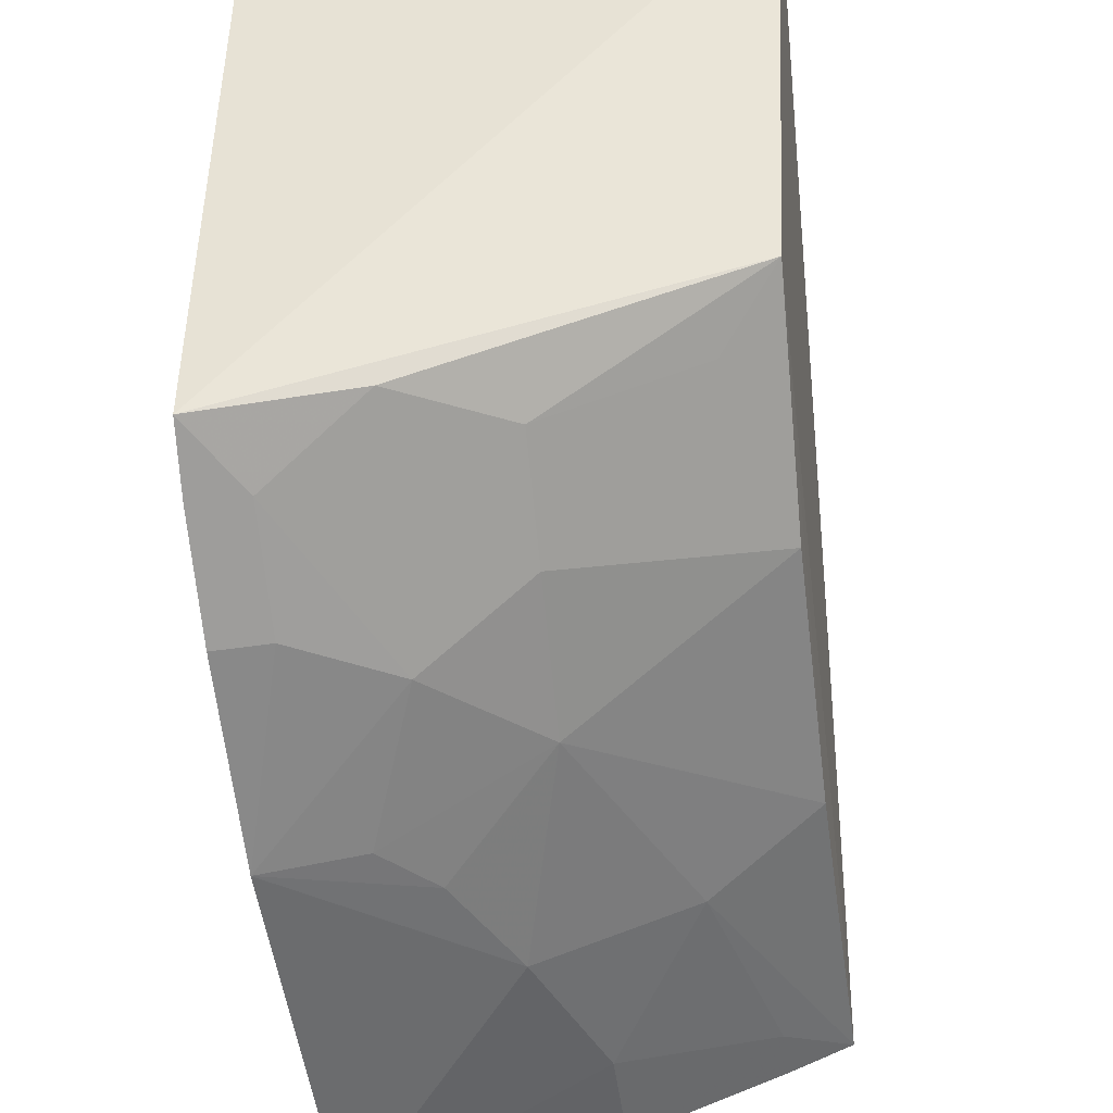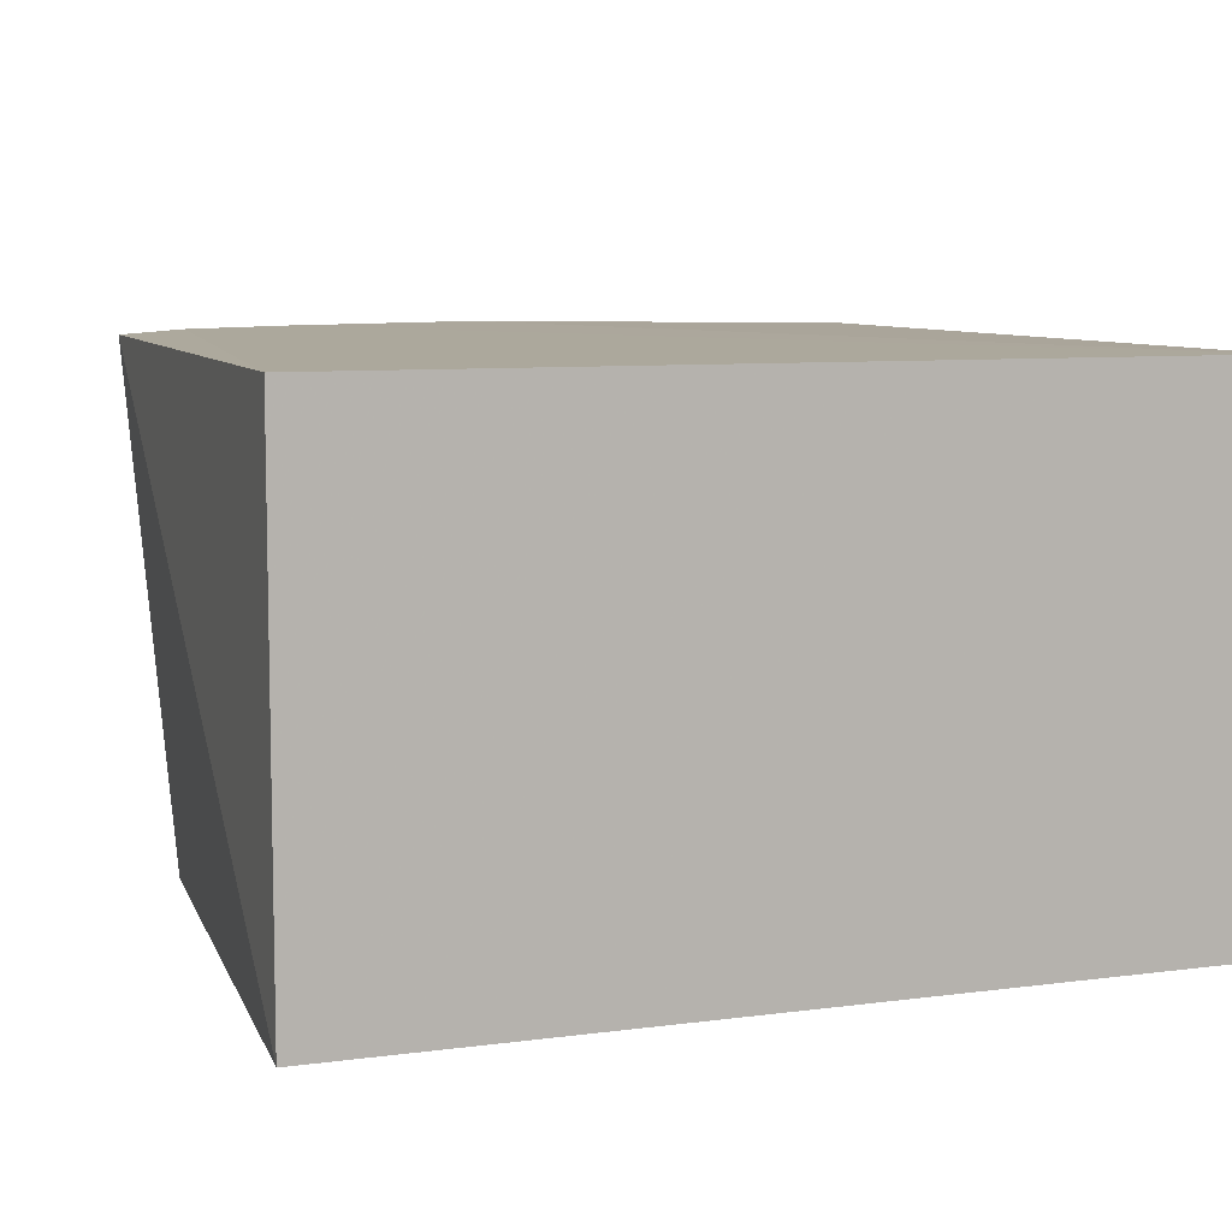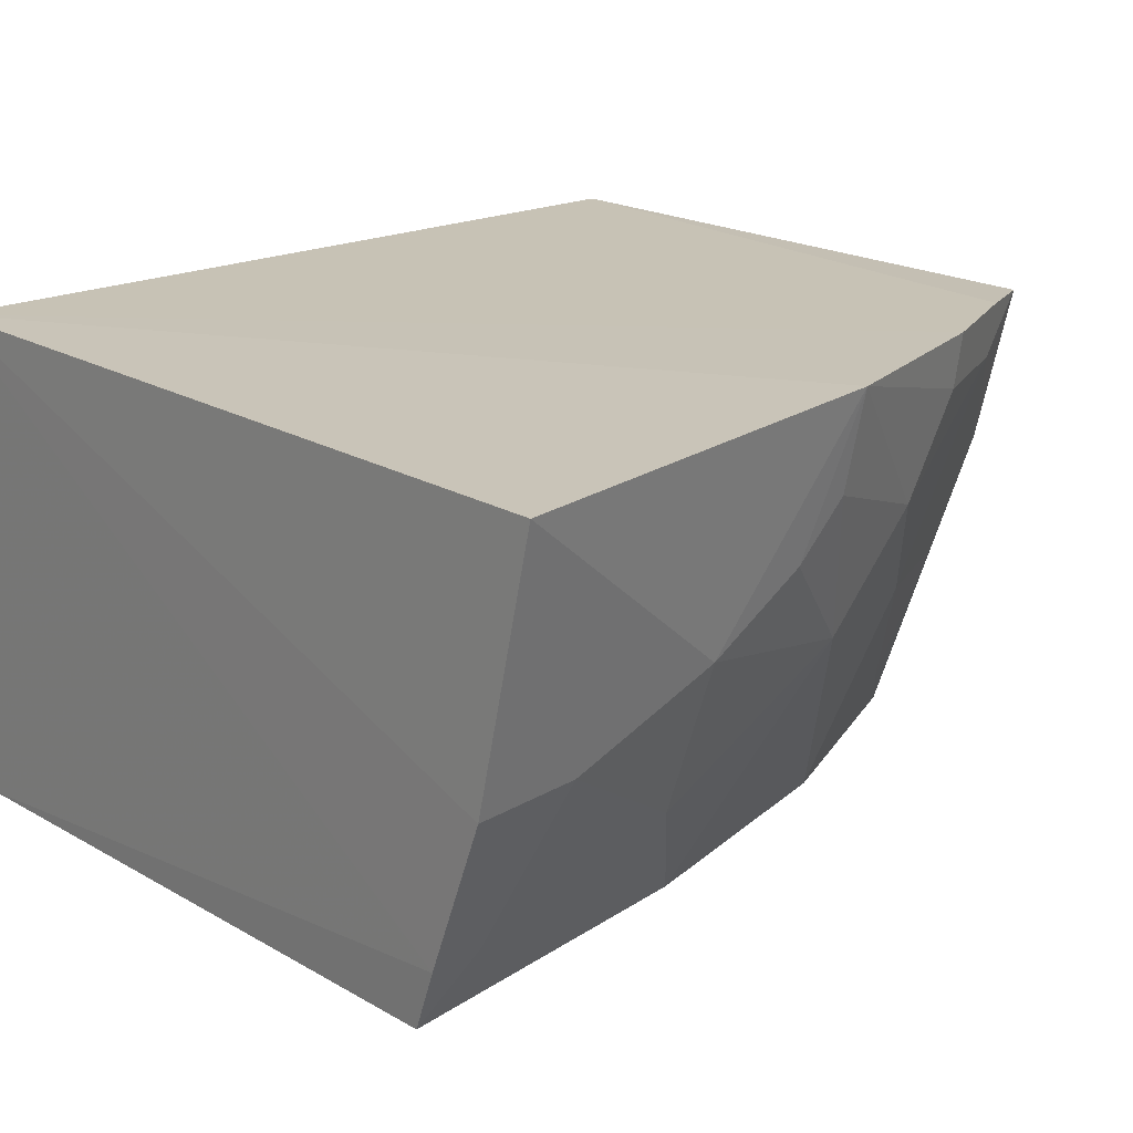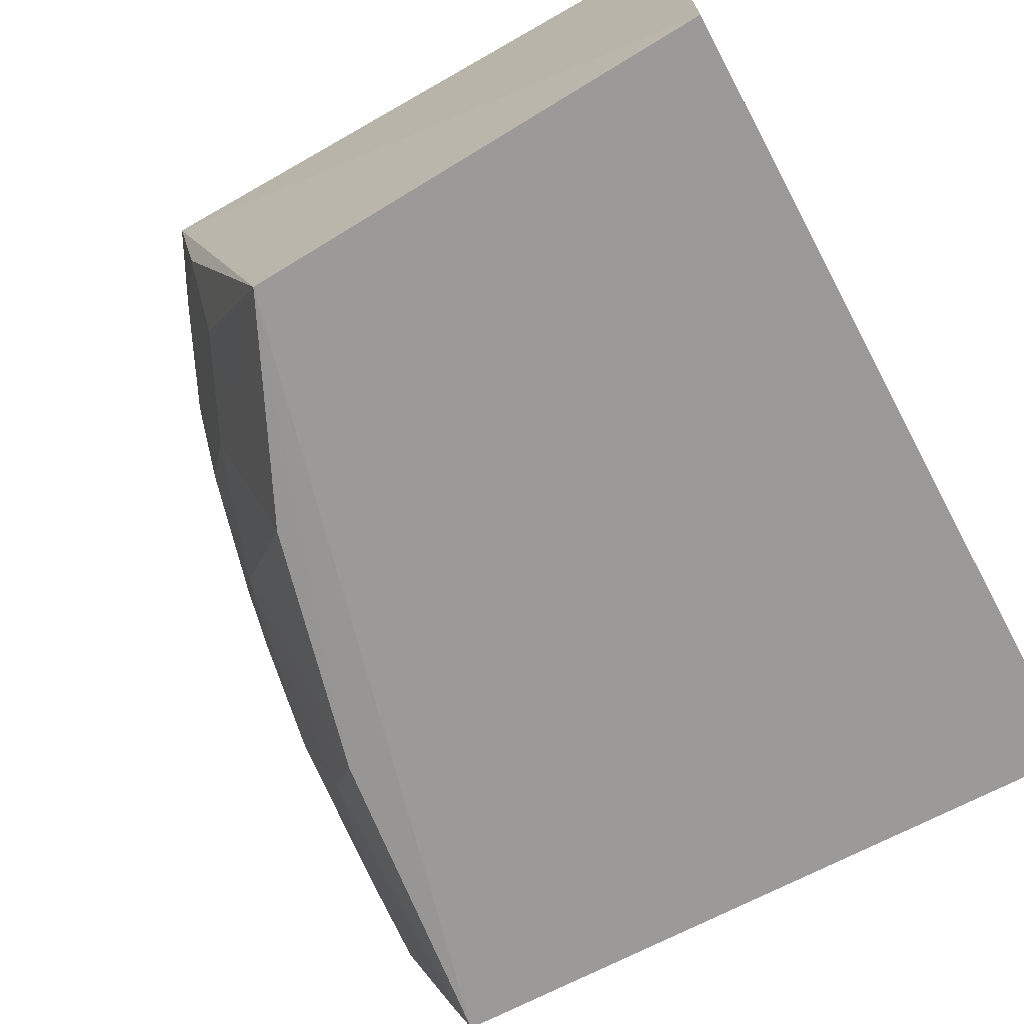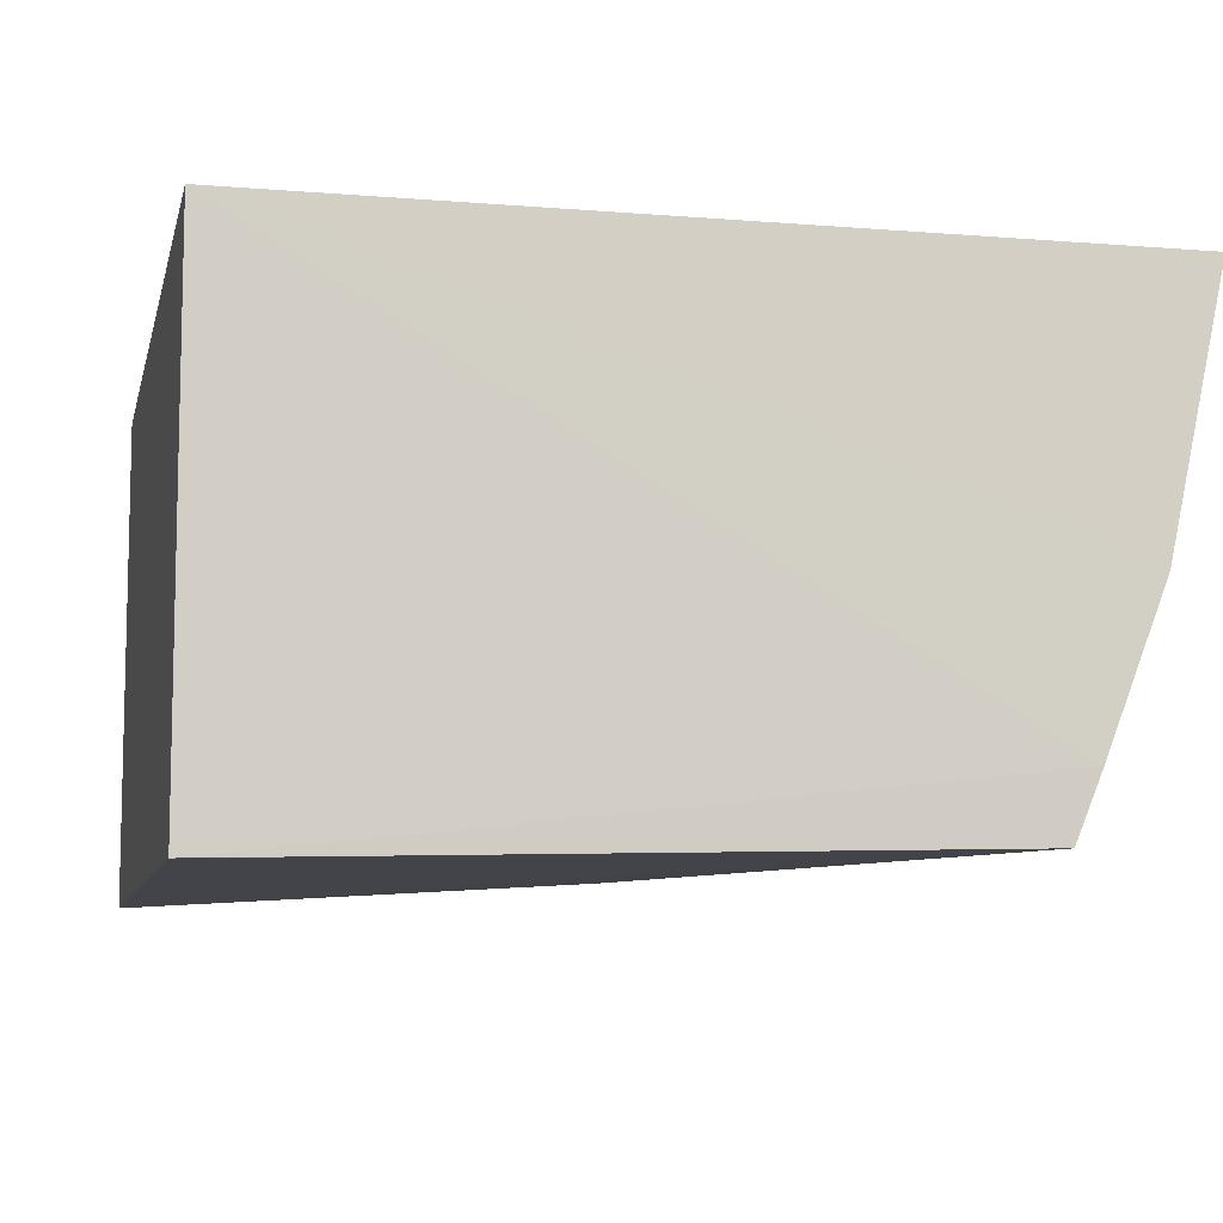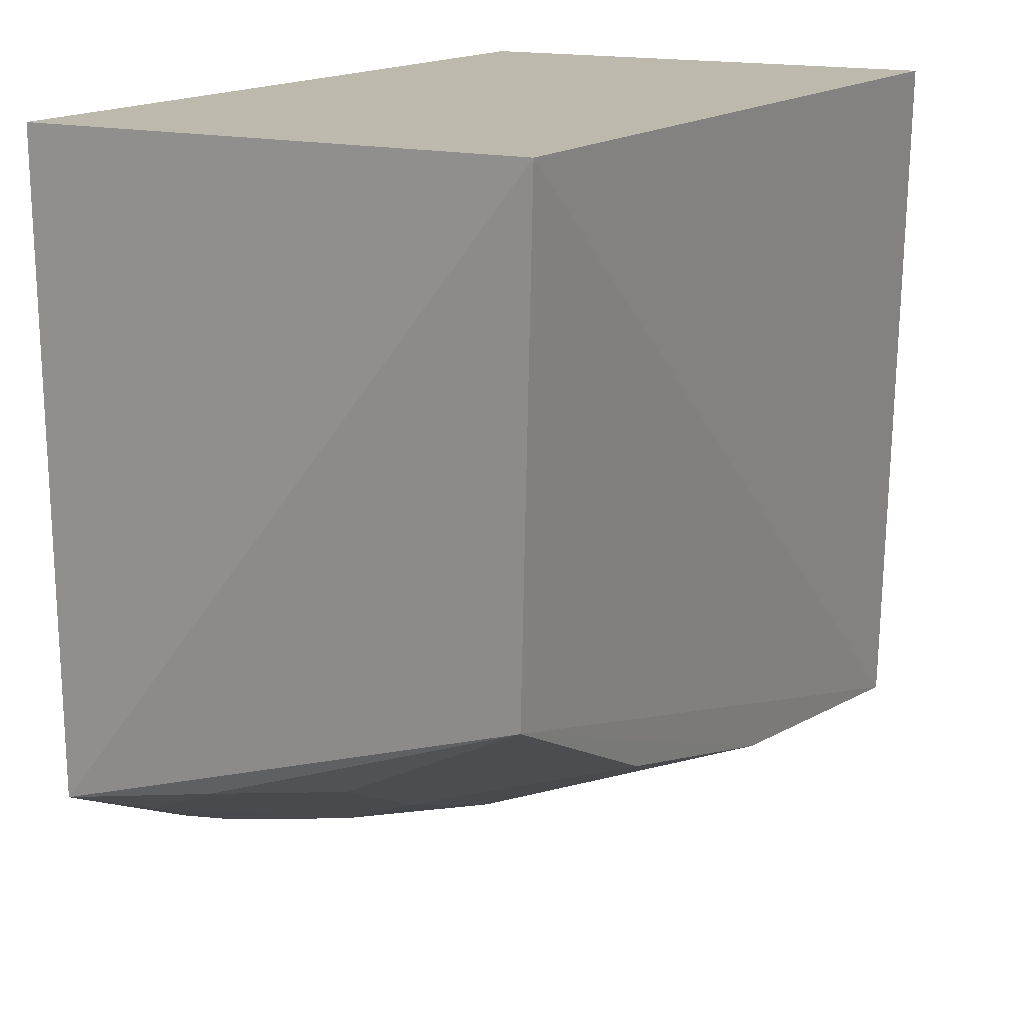
<metadata>
{"format":"obj","ext":"obj","renderer":"f3d","projection":"perspective","resolution":1024,"background":"white","views":[{"elev":-44.8,"azim":96.6,"up":"+Y"},{"elev":7.9,"azim":159.3,"up":"+Z"},{"elev":19.6,"azim":-42.3,"up":"+Z"},{"elev":-70.1,"azim":118.2,"up":"+Z"},{"elev":-8.7,"azim":-102.5,"up":"+Z"},{"elev":15.3,"azim":119.3,"up":"+Y"}]}
</metadata>
<code>
v 0.1425 -0.4775 -0.09529
v 0.2435 -0.3978 -0.2261
v 0.2522 -0.2652 -0.0976
v 0.02493 -0.2652 -0.0976
v 0.02424 -0.453 -0.2294
v 0.2522 -0.2652 -0.234
v 0.2295 -0.4457 -0.09546
v 0.1569 -0.4571 -0.1675
v 0.02492 -0.4922 -0.09757
v 0.2477 -0.4373 -0.09633
v 0.02493 -0.2652 -0.234
v 0.1988 -0.4599 -0.09533
v 0.1821 -0.4265 -0.2254
v 0.02371 -0.4763 -0.1697
v 0.2285 -0.4285 -0.1683
v 0.1827 -0.458 -0.1378
v 0.1122 -0.4438 -0.2266
v 0.09678 -0.4744 -0.153
v 0.02362 -0.4599 -0.212
v 0.2441 -0.4294 -0.1382
v 0.2277 -0.4117 -0.2105
v 0.198 -0.4583 -0.1103
v 0.1412 -0.4725 -0.1229
v 0.1978 -0.4428 -0.1681
v 0.05385 -0.4741 -0.1692
v 0.09706 -0.4591 -0.1963
v 0.2288 -0.4442 -0.1103
v 0.1267 -0.4725 -0.1373
v 0.03869 -0.4589 -0.2116
f 6 4 3
f 6 2 5
f 7 3 4
f 9 1 4
f 10 6 3
f 10 2 6
f 10 3 7
f 11 6 5
f 11 4 6
f 12 7 4
f 12 4 1
f 14 9 4
f 17 13 8
f 17 5 2
f 17 2 13
f 18 1 9
f 19 11 5
f 19 14 4
f 19 4 11
f 20 15 2
f 20 2 10
f 21 13 2
f 21 2 15
f 22 12 1
f 22 1 16
f 23 16 1
f 23 8 16
f 24 16 8
f 24 8 13
f 24 21 15
f 24 13 21
f 25 18 9
f 25 9 14
f 26 17 8
f 26 8 18
f 26 18 25
f 26 5 17
f 27 20 10
f 27 10 7
f 27 7 12
f 27 12 22
f 27 22 16
f 27 16 24
f 27 24 15
f 27 15 20
f 28 18 8
f 28 8 23
f 28 23 1
f 28 1 18
f 29 19 5
f 29 26 25
f 29 5 26
f 29 25 14
f 29 14 19

</code>
